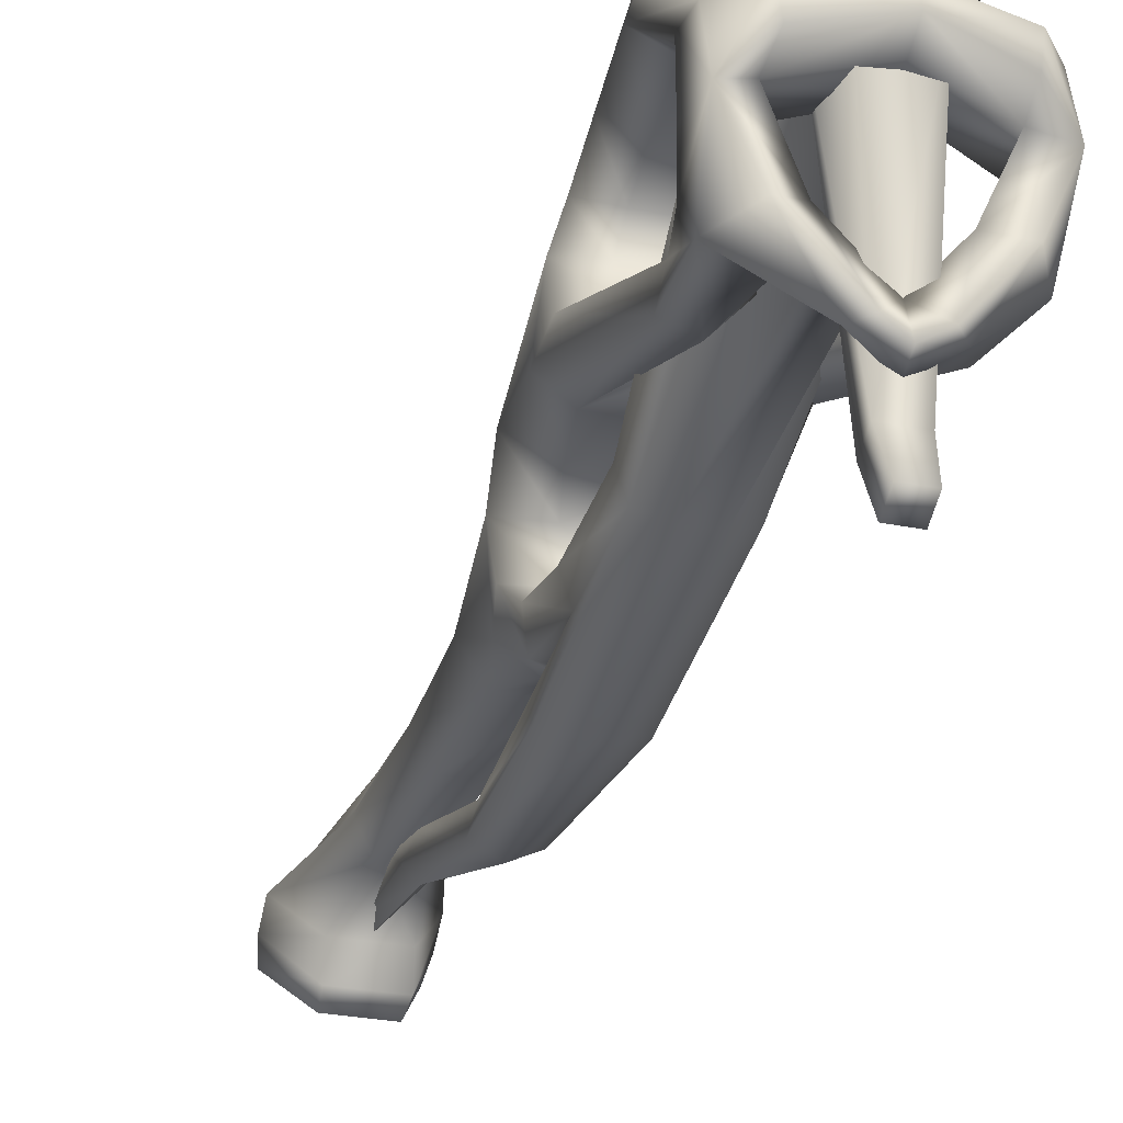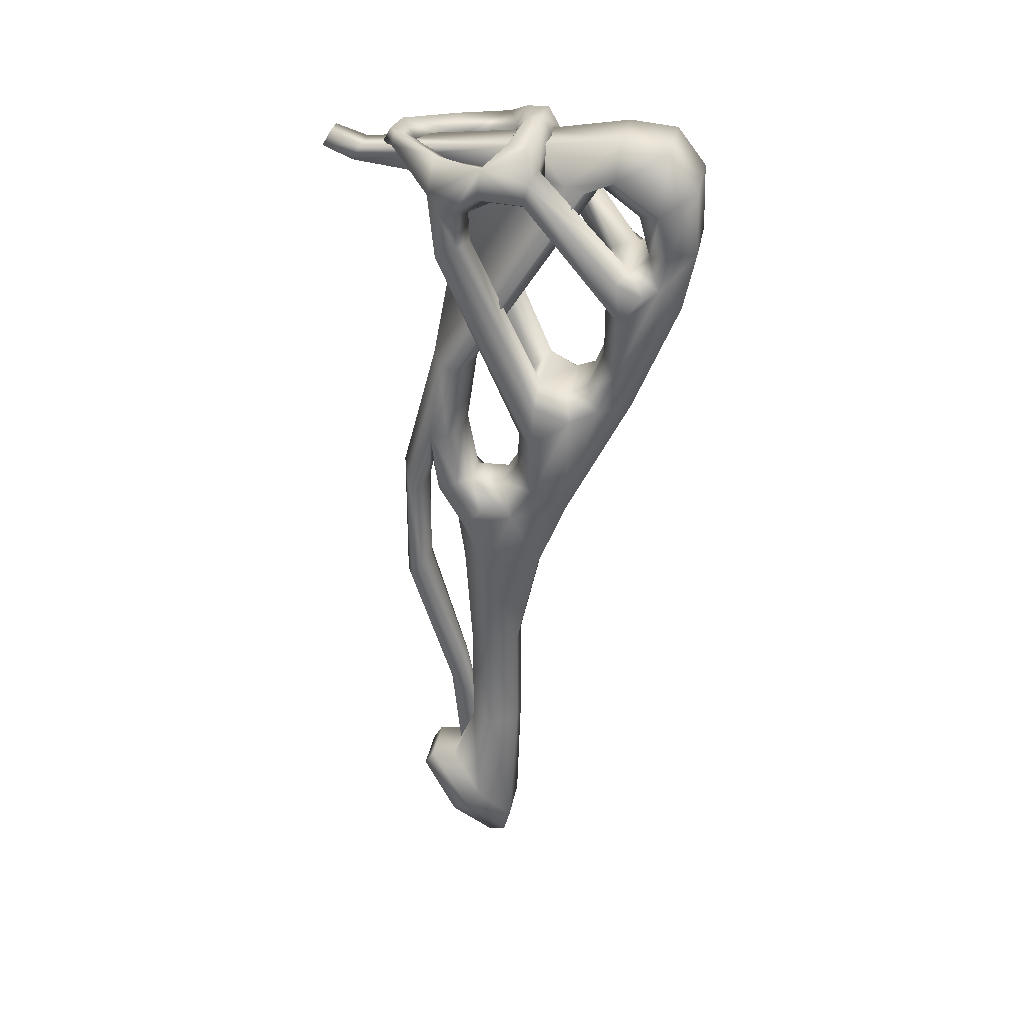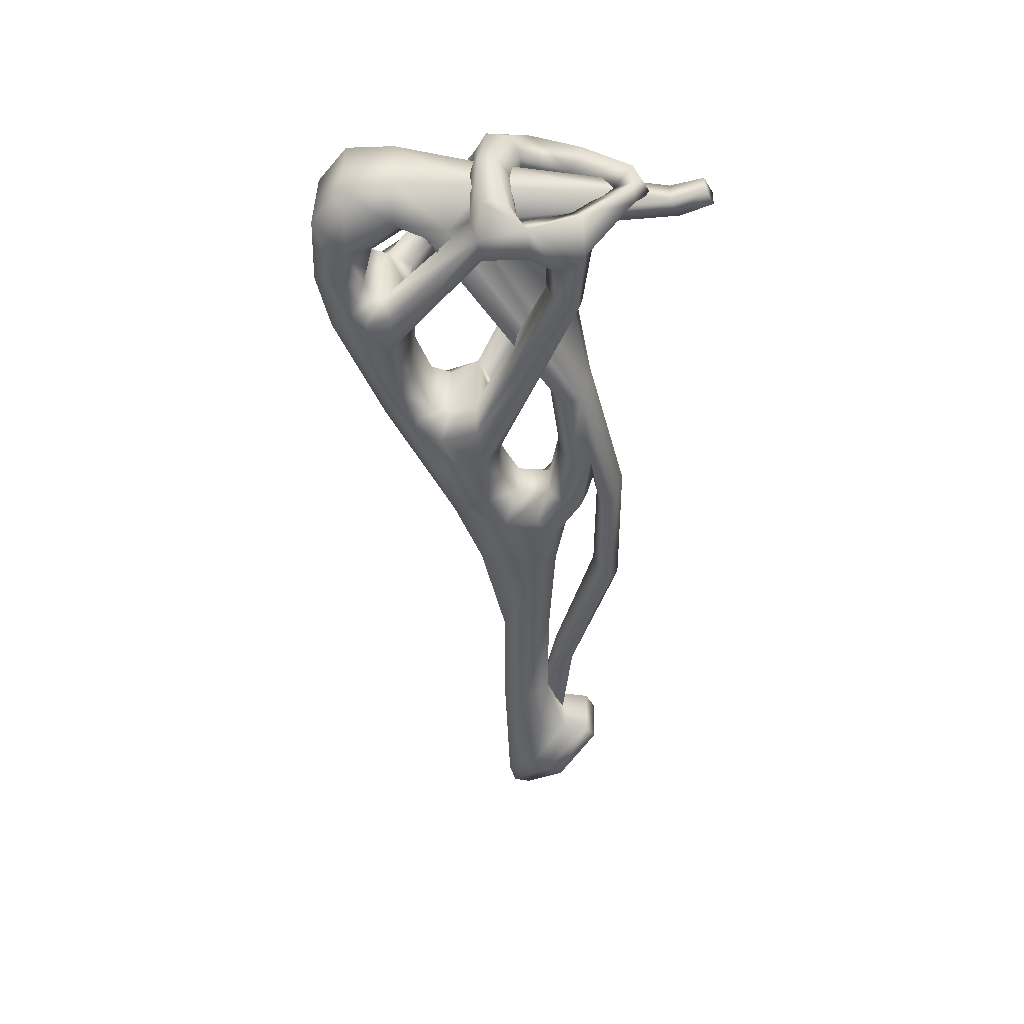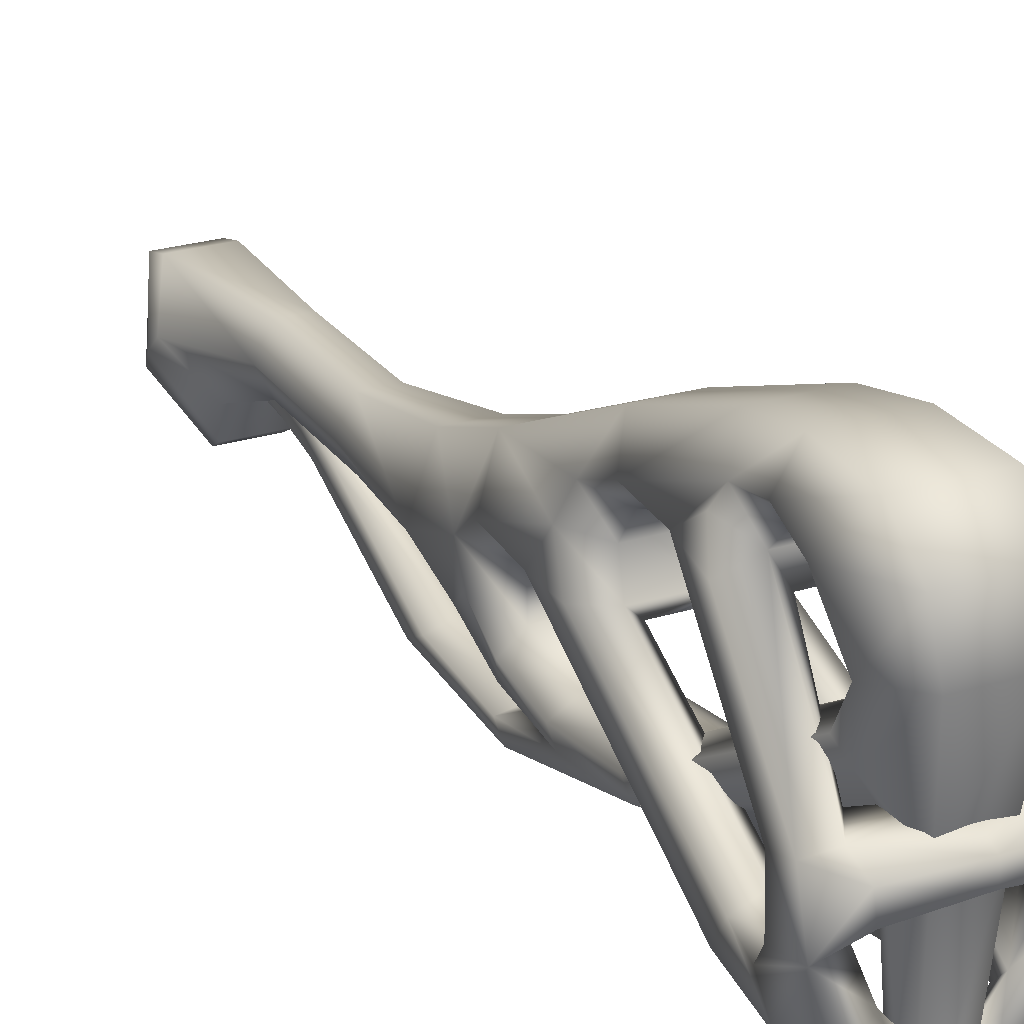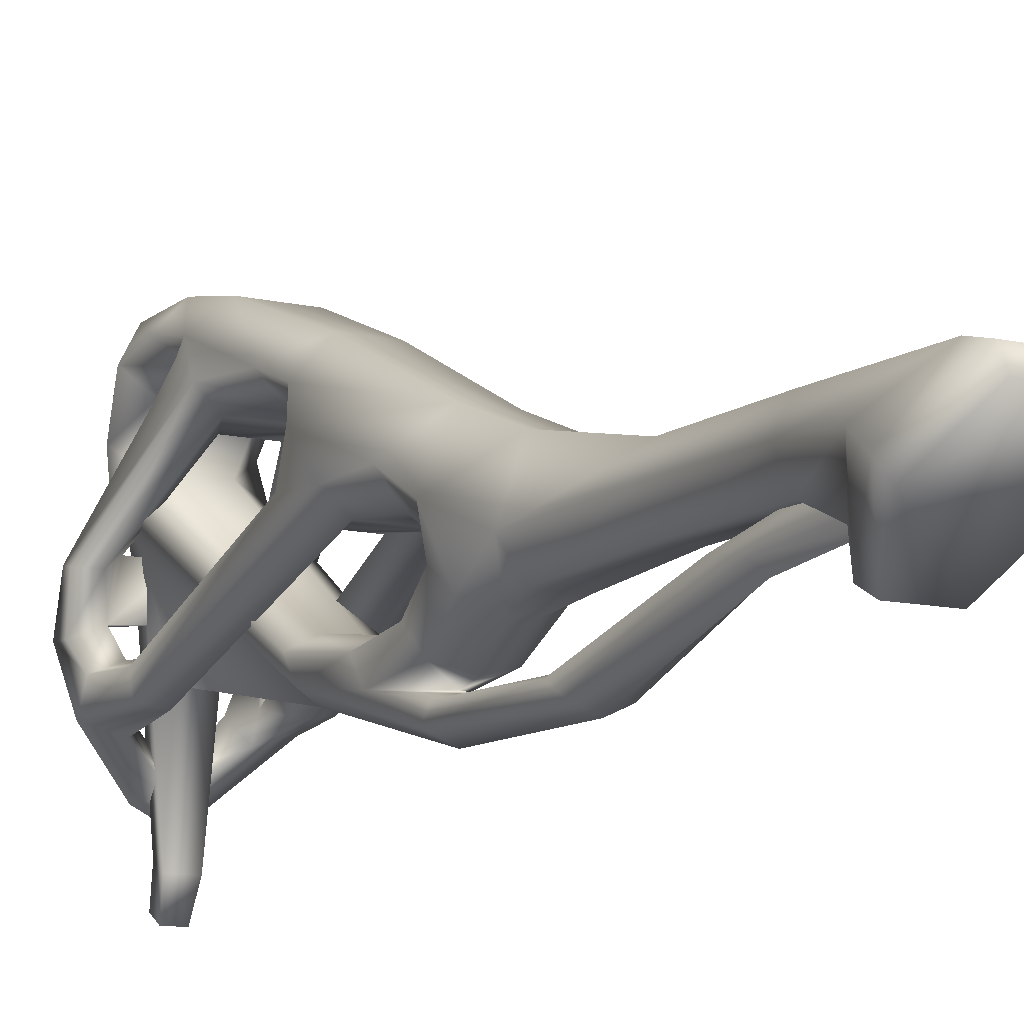
<metadata>
{"format":"obj","ext":"obj","renderer":"f3d","projection":"perspective","resolution":1024,"background":"white","views":[{"elev":-27.1,"azim":-17.7,"up":"+Y"},{"elev":33.5,"azim":100.9,"up":"+Z"},{"elev":44.5,"azim":-88.6,"up":"+Z"},{"elev":25.2,"azim":-26.8,"up":"+Y"},{"elev":-11.0,"azim":150.2,"up":"+Y"}]}
</metadata>
<code>
v  2.498 -3.421 43.47
v  1.399 -3.716 43.36
v  1.504 -3.424 41.05
v  -1.586 -3.221 16.25
v  -0.791 -4.57 17.82
v  -0.8556 -4.239 18.36
v  -1.696 -2.708 16.69
v  -0.8558 -3.335 18.49
v  -1.7 -2.142 17.3
v  -0.8451 -1.291 14.77
v  -0.7914 -1.871 14.58
v  1.586 -3.221 16.25
v  0.7906 -4.57 17.82
v  0.8552 -4.239 18.36
v  0.8554 -3.335 18.49
v  -0.8463 -1.068 15.6
v  0.791 -1.871 14.58
v  0.4653 -0.8497 20.41
v  0.8459 -1.068 15.6
v  0.8447 -1.291 14.77
v  -0.4656 -2.587 20.41
v  -0.8948 -1.718 20.41
v  -0.4656 -0.8497 20.41
v  0.4856 -0.8497 24.43
v  -0.4859 -0.8497 24.43
v  -0.6538 -0.0086 28.31
v  0.7449 3.24 35.48
v  0.6719 0.9619 30.81
v  -0.6719 0.9619 30.81
v  0.6538 -0.0086 28.31
v  -1.512 -0.9086 30.75
v  -1.308 -1.882 28.31
v  -1.148 -2.705 29.97
v  -1.316 -2.074 30.71
v  -0.9774 -3.645 31.36
v  -1.237 -2.923 31.82
v  -0.9978 -3.917 33.69
v  -1.258 -3.221 33.76
v  -1.034 -3.523 36.42
v  -1.277 -2.861 36.46
v  -0.5424 -2.492 31.66
v  -0.5046 -2.855 33.68
v  -0.5127 -2.448 36.49
v  -1.437 0.8636 43.63
v  -1.823 1.508 43.61
v  -1.028 1.971 43.61
v  0.5127 -2.448 36.49
v  0.5046 -2.855 33.68
v  0.5424 -2.492 31.66
v  -0.5712 -1.363 31.68
v  0.5712 -1.363 31.68
v  -0.7816 -0.7532 32.59
v  -1.722 -0.0476 32.04
v  -1.808 -0.1086 34.04
v  -1.9 1.248 35.19
v  -1.054 -0.6806 34.08
v  -0.5049 -0.5335 35.79
v  -0.8997 -2.82 41.45
v  -1.522 -3.42 41.05
v  -2.287 -3.263 41.22
v  -1.908 0.0061 35.62
v  -1.15 0.0917 36.27
v  -1.04 0.9889 35.83
v  -1.46 -2.964 43.16
v  -1.399 -3.716 43.36
v  -2.498 -3.421 43.47
v  -2.205 -2.555 41.55
v  -1.439 -2.252 41.52
v  -1.778 -2.234 42.68
v  -2.534 -2.547 42.9
v  -2.611 -1.648 44.54
v  -0 -0.6115 45.39
v  -1.802 -0.9571 45.05
v  -1.87 -1.329 44.28
v  -1.144 -2.988 44.15
v  -1.884 -3.307 44.6
v  -0.8751 -4.951 44.4
v  -0.5363 -4.909 44.82
v  -0 -4.343 44.34
v  -0 -5.194 44.66
v  -0 -5.487 44.14
v  -0 -4.805 44.05
v  -2.093 -0.299 43.14
v  -2.722 -0.2585 43.44
v  -1.994 2.859 39.18
v  -2.747 -1.766 43.54
v  -1.999 -1.453 43.16
v  -2.61 -0.1213 44.1
v  -2.164 2.712 40.69
v  -1.922 3.576 40.15
v  -1.897 -0.2454 45.05
v  -1.965 0.1093 44.37
v  -1.237 3.05 40.78
v  -0.7148 2.219 40.71
v  -1.493 0.1712 43.52
v  -0 0.1813 44
v  -0 0.1813 44.81
v  -0 -0.0684 45.36
v  -1.686 4.082 40.34
v  -0.9787 3.66 41.18
v  -1.805 4.368 41.7
v  -1.944 3.989 43.03
v  -1.159 5.13 43.68
v  -1.164 4.168 44.92
v  1.159 5.13 43.68
v  1.164 4.168 44.92
v  0.964 2.623 45.13
v  -1.737 2.499 44
v  -1.19 3.298 42.71
v  -0.964 2.623 45.13
v  -0.7022 -0.2221 44.72
v  -1.035 0.2204 43.67
v  -0.4291 -6.106 44.16
v  -0.4315 -6.42 43.62
v  -0.3228 -7.151 44.54
v  -0.3248 -7.465 44.01
v  0.3228 -7.151 44.54
v  0.3247 -7.465 44.01
v  -0.4315 -2.59 43.18
v  0.4315 -2.59 43.18
v  0.4315 -6.42 43.62
v  0.7022 -0.2221 44.72
v  0.4291 -6.106 44.16
v  -0 -1.177 44.07
v  -0 -1.002 44.83
v  1.028 1.971 43.61
v  1.19 3.298 42.71
v  0.9787 3.66 41.18
v  0.5363 -4.909 44.82
v  1.897 -0.2454 45.05
v  1.802 -0.9571 45.05
v  2.611 -1.648 44.54
v  1.87 -1.329 44.28
v  1.144 -2.988 44.15
v  1.884 -3.307 44.6
v  0.8751 -4.951 44.4
v  1.46 -2.964 43.16
v  1.999 -1.453 43.16
v  1.498 0.1125 43.6
v  2.084 -0.299 43.14
v  2.747 -1.766 43.54
v  2.722 -0.2585 43.44
v  2.61 -0.1213 44.1
v  1.96 0.1093 44.37
v  0.7148 2.219 40.71
v  1.224 2.287 39.43
v  1.237 3.05 40.78
v  1.805 4.368 41.7
v  1.686 4.082 40.34
v  1.944 3.989 43.03
v  1.09 5.213 41.47
v  0.9855 4.803 39.47
v  1.737 2.499 44
v  1.035 0.2204 43.67
v  1.437 0.8636 43.63
v  1.823 1.508 43.61
v  1.994 2.859 39.18
v  1.922 3.576 40.15
v  2.164 2.712 40.69
v  2.205 -2.555 41.55
v  1.452 -2.252 41.52
v  1.778 -2.234 42.68
v  2.534 -2.547 42.9
v  1.15 0.0917 36.27
v  0.5049 -0.5335 35.79
v  0.9373 -2.82 41.45
v  0.9583 2.246 37.46
v  1.724 2.737 37.01
v  0.9214 1.716 36.17
v  1.68 2.156 35.58
v  1.04 0.9889 35.83
v  1.9 1.248 35.19
v  1.908 0.0061 35.62
v  1.808 -0.1086 34.04
v  2.287 -3.263 41.22
v  1.722 -0.0476 32.04
v  0.7816 -0.7532 32.59
v  1.054 -0.6806 34.08
v  -0.3703 -3.247 21.96
v  -0.0106 -3.552 21.87
v  -0 -5.168 26.92
v  -0.6862 -4.858 27
v  -0 -5.134 31.89
v  -0.3693 -3.012 23.09
v  -0.167 -2.371 20.31
v  -0.1587 -2.915 18.91
v  -0.0103 -3.208 18.4
v  -0.3942 -3.828 36.64
v  0.3942 -3.828 36.64
v  -0.9552 -4.837 31.6
v  -0.693 -4.458 27.71
v  -0.9758 -4.406 31.19
v  -0 -4.072 31.88
v  -0 -4.232 31.19
v  0 -4.221 27.71
v  -0.0002 -2.886 23.09
v  0.1667 -2.371 20.31
v  0.4653 -2.587 20.41
v  -0.4859 -2.587 24.43
v  0.4856 -2.587 24.43
v  0.6538 -2.787 28.31
v  -0.6538 -2.787 28.31
v  0.2539 -3.119 29.73
v  -0.2539 -3.119 29.73
v  -0 -3.91 31.14
v  -0.9716 -1.718 24.43
v  1.277 -2.861 36.46
v  1.258 -3.221 33.76
v  1.237 -2.923 31.82
v  1.316 -2.074 30.71
v  1.512 -0.9086 30.75
v  1.148 -2.705 29.97
v  1.308 -1.882 28.31
v  0.9774 -3.645 31.36
v  0.9978 -3.917 33.69
v  1.034 -3.523 36.42
v  0.9713 -1.718 24.43
v  0.8944 -1.718 20.41
v  1.695 -2.708 16.69
v  1.699 -2.142 17.3
v  0.9552 -4.837 31.6
v  0.9758 -4.406 31.19
v  0.693 -4.458 27.71
v  0.6862 -4.858 27
v  0.3689 -3.012 23.09
v  0.3594 -3.247 21.96
v  0.1583 -2.915 18.91
v  -0.9214 1.716 36.17
v  -1.724 2.737 37.01
v  -0.9855 4.803 39.47
v  -0.7449 3.24 35.48
v  -1.68 2.156 35.58
v  -0.9583 2.246 37.46
v  -1.224 2.287 39.43
v  -1.09 5.213 41.47
o stock2
g stock2
f 1 2 3
f 4 5 6
f 6 7 4
f 7 6 8
f 8 9 7
f 10 7 9
f 7 10 11
f 11 4 7
f 12 4 11
f 5 4 12
f 12 13 5
f 5 13 14
f 14 6 5
f 6 14 15
f 9 16 10
f 11 17 12
f 18 19 16
f 16 19 20
f 20 10 16
f 10 20 17
f 17 11 10
f 15 8 6
f 21 8 15
f 9 8 21
f 21 22 9
f 16 9 22
f 22 23 16
f 16 23 18
f 24 18 23
f 23 25 24
f 24 25 26
f 27 28 29
f 26 29 28
f 28 30 26
f 26 30 24
f 29 26 31
f 32 26 25
f 32 31 26
f 31 32 33
f 33 34 31
f 34 33 35
f 35 36 34
f 36 35 37
f 37 38 36
f 38 37 39
f 39 40 38
f 31 34 41
f 34 36 41
f 42 41 36
f 36 38 42
f 43 42 38
f 38 40 43
f 40 39 44
f 44 45 40
f 40 45 46
f 46 43 40
f 47 43 46
f 43 47 48
f 48 42 43
f 42 48 49
f 49 41 42
f 50 41 49
f 49 51 50
f 50 52 53
f 53 54 55
f 54 53 52
f 52 56 54
f 56 57 58
f 58 59 56
f 56 59 60
f 60 54 56
f 61 54 60
f 54 61 55
f 55 61 62
f 62 63 55
f 59 58 64
f 64 65 59
f 59 65 66
f 66 60 59
f 67 60 66
f 60 67 61
f 61 67 68
f 68 62 61
f 57 62 68
f 68 58 57
f 58 68 69
f 69 68 67
f 67 70 69
f 66 70 67
f 70 66 71
f 72 73 74
f 73 71 74
f 75 74 71
f 71 76 75
f 71 66 76
f 76 66 77
f 77 66 65
f 77 78 76
f 75 76 78
f 78 79 75
f 78 80 79
f 80 78 77
f 77 81 80
f 81 77 82
f 65 82 77
f 79 82 65
f 75 79 65
f 65 64 75
f 83 84 85
f 86 84 83
f 83 87 86
f 69 64 58
f 64 69 87
f 87 69 70
f 70 86 87
f 71 86 70
f 84 86 71
f 71 88 84
f 85 84 88
f 88 89 85
f 85 89 90
f 71 73 91
f 88 71 91
f 88 91 92
f 93 89 88
f 88 92 93
f 94 93 92
f 92 95 94
f 96 95 92
f 92 97 96
f 98 97 92
f 92 91 98
f 72 98 91
f 91 73 72
f 90 89 93
f 99 90 93
f 93 100 99
f 101 99 100
f 102 101 100
f 101 102 103
f 102 104 103
f 105 103 104
f 104 106 105
f 107 106 104
f 104 102 108
f 100 109 102
f 108 102 109
f 109 46 108
f 45 108 46
f 108 45 44
f 44 110 108
f 108 110 104
f 104 110 107
f 107 110 111
f 111 110 44
f 44 112 111
f 113 111 112
f 112 114 113
f 115 113 114
f 114 116 115
f 117 115 116
f 116 118 117
f 114 112 119
f 114 119 120
f 120 121 114
f 116 114 121
f 121 118 116
f 111 122 107
f 122 111 113
f 113 123 122
f 123 113 115
f 115 117 123
f 95 96 124
f 83 95 87
f 124 87 95
f 74 87 124
f 124 125 74
f 74 125 72
f 64 87 74
f 74 75 64
f 46 126 47
f 126 46 109
f 109 127 126
f 128 127 109
f 109 100 128
f 129 79 80
f 130 131 132
f 131 133 132
f 132 133 134
f 134 135 132
f 129 135 134
f 135 129 136
f 136 129 80
f 80 81 136
f 81 82 136
f 136 82 2
f 82 79 2
f 132 135 1
f 136 1 135
f 2 1 136
f 134 79 129
f 2 79 134
f 134 137 2
f 138 137 134
f 134 133 138
f 124 138 133
f 133 125 124
f 72 125 133
f 133 131 72
f 72 131 130
f 130 98 72
f 139 140 138
f 96 139 138
f 138 124 96
f 132 141 142
f 142 143 132
f 143 130 132
f 143 144 130
f 98 130 144
f 144 97 98
f 97 144 139
f 139 96 97
f 145 146 140
f 140 139 145
f 147 145 139
f 139 144 147
f 147 144 143
f 148 128 149
f 149 128 147
f 128 148 150
f 105 150 148
f 148 151 105
f 151 148 149
f 149 152 151
f 150 105 106
f 153 150 106
f 106 107 153
f 154 121 120
f 121 154 122
f 122 154 155
f 155 107 122
f 153 107 155
f 155 156 153
f 156 126 153
f 153 126 127
f 127 150 153
f 150 127 128
f 122 123 121
f 118 121 123
f 123 117 118
f 140 146 157
f 157 158 159
f 160 161 162
f 162 163 160
f 163 162 138
f 138 141 163
f 141 138 140
f 140 142 141
f 157 142 140
f 143 142 157
f 157 159 143
f 143 159 147
f 164 165 166
f 166 161 164
f 161 166 137
f 137 162 161
f 137 138 162
f 157 146 167
f 167 168 157
f 168 167 169
f 169 170 168
f 170 169 171
f 171 172 170
f 172 171 164
f 164 173 172
f 173 164 161
f 161 160 173
f 174 172 173
f 175 174 173
f 173 160 175
f 176 172 174
f 177 176 174
f 174 178 177
f 178 174 175
f 175 3 178
f 3 175 1
f 1 175 160
f 160 163 1
f 132 1 163
f 163 141 132
f 165 178 3
f 3 166 165
f 166 3 2
f 2 137 166
f 179 180 181
f 181 182 179
f 182 181 183
f 184 179 182
f 184 185 179
f 185 186 179
f 180 179 186
f 186 187 180
f 112 44 39
f 39 188 112
f 112 188 119
f 120 119 188
f 188 189 120
f 183 189 188
f 190 183 188
f 183 190 182
f 191 182 190
f 182 191 184
f 188 39 190
f 39 37 190
f 37 192 190
f 190 192 191
f 37 35 193
f 192 37 193
f 193 194 192
f 191 192 194
f 194 195 191
f 184 191 195
f 195 196 184
f 185 184 196
f 185 196 197
f 15 198 21
f 199 21 198
f 198 200 199
f 199 200 201
f 201 202 199
f 202 201 203
f 203 204 202
f 203 205 204
f 204 205 35
f 35 205 193
f 206 199 202
f 22 21 199
f 199 206 22
f 23 22 206
f 206 25 23
f 25 206 32
f 202 32 206
f 33 32 202
f 202 204 33
f 35 33 204
f 126 156 207
f 207 47 126
f 47 207 208
f 208 48 47
f 48 208 209
f 209 49 48
f 210 49 209
f 49 210 211
f 211 51 49
f 212 213 211
f 211 210 212
f 214 212 210
f 210 209 214
f 215 214 209
f 209 208 215
f 216 215 208
f 208 207 216
f 155 216 207
f 207 156 155
f 214 215 193
f 214 193 205
f 212 214 205
f 205 203 212
f 213 212 203
f 203 201 213
f 217 213 201
f 201 200 217
f 218 217 200
f 200 198 218
f 219 20 19
f 19 220 219
f 218 220 19
f 19 18 218
f 217 218 18
f 18 24 217
f 213 217 24
f 24 30 213
f 213 30 211
f 211 30 28
f 28 176 211
f 51 211 176
f 176 177 51
f 158 147 159
f 147 158 149
f 149 158 157
f 157 168 149
f 152 149 168
f 168 27 152
f 168 170 27
f 170 28 27
f 28 170 172
f 172 176 28
f 216 221 215
f 215 221 222
f 223 222 221
f 221 224 223
f 225 223 224
f 224 226 225
f 187 227 226
f 226 227 197
f 225 226 197
f 196 225 197
f 223 225 196
f 196 195 223
f 222 223 195
f 195 194 222
f 215 222 194
f 194 193 215
f 154 120 189
f 155 154 189
f 189 216 155
f 216 189 183
f 183 221 216
f 221 183 181
f 181 224 221
f 224 181 180
f 180 226 224
f 226 180 187
f 171 169 228
f 228 63 171
f 164 171 63
f 63 62 164
f 164 62 57
f 57 165 164
f 165 57 56
f 56 178 165
f 178 56 52
f 52 177 178
f 177 52 50
f 50 51 177
f 85 90 99
f 99 229 85
f 229 99 230
f 230 231 229
f 229 231 232
f 232 231 29
f 41 50 31
f 53 31 50
f 31 53 29
f 29 53 55
f 55 232 29
f 232 55 63
f 63 228 232
f 229 232 228
f 228 233 229
f 85 229 233
f 233 234 85
f 85 234 83
f 95 83 234
f 234 94 95
f 147 128 100
f 100 93 147
f 147 93 94
f 94 145 147
f 145 94 234
f 234 146 145
f 167 146 234
f 234 233 167
f 169 167 233
f 233 228 169
f 220 218 198
f 198 15 220
f 220 15 14
f 14 219 220
f 219 14 13
f 13 12 219
f 20 219 12
f 12 17 20
f 235 230 99
f 99 101 235
f 103 235 101
f 235 103 105
f 105 151 235
f 230 235 151
f 151 152 230
f 231 230 152
f 152 27 231
f 29 231 27

</code>
